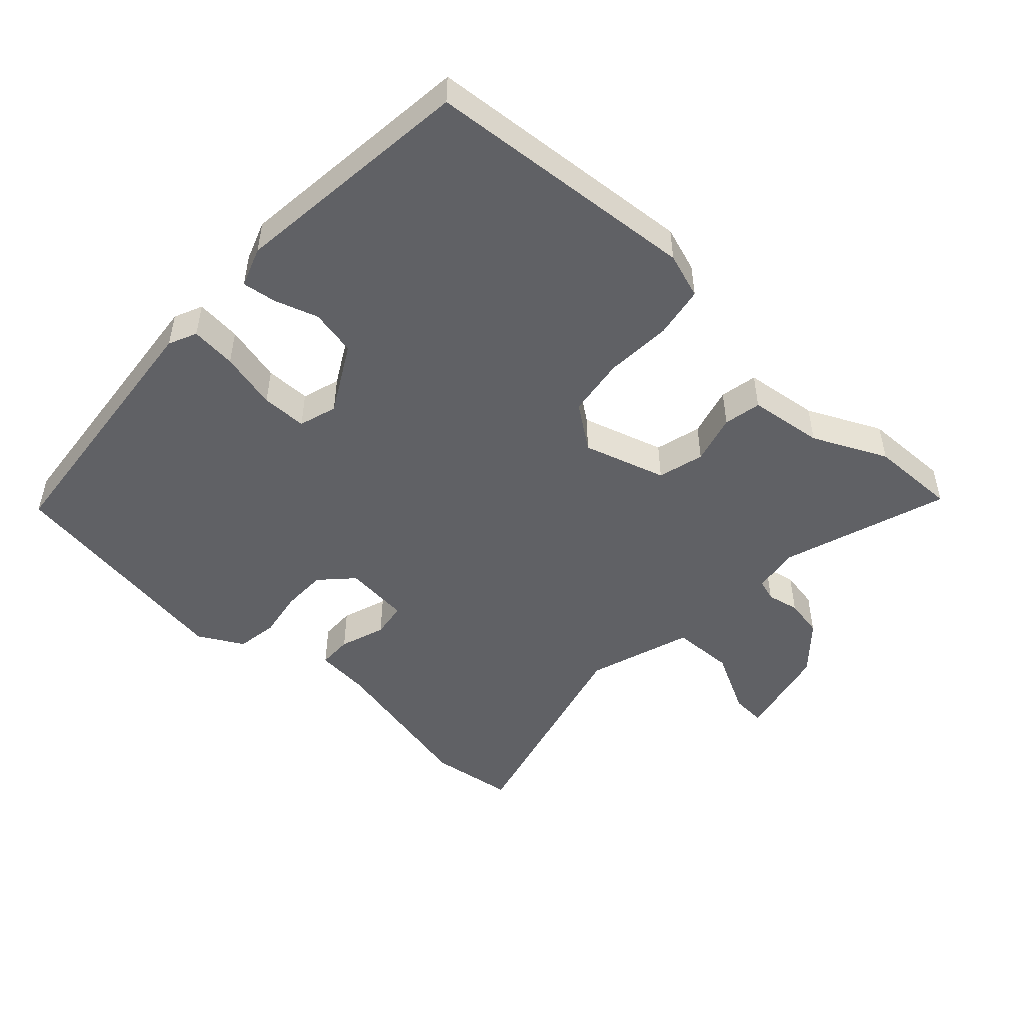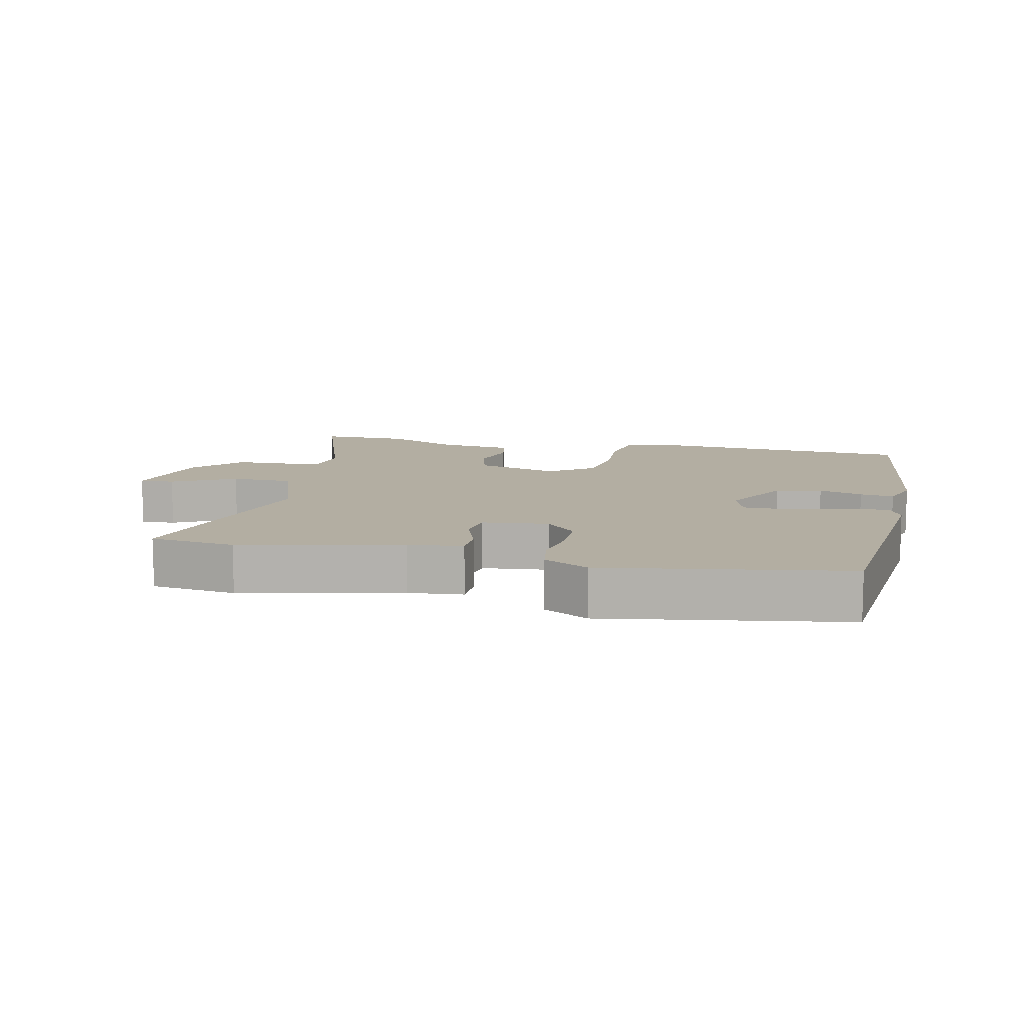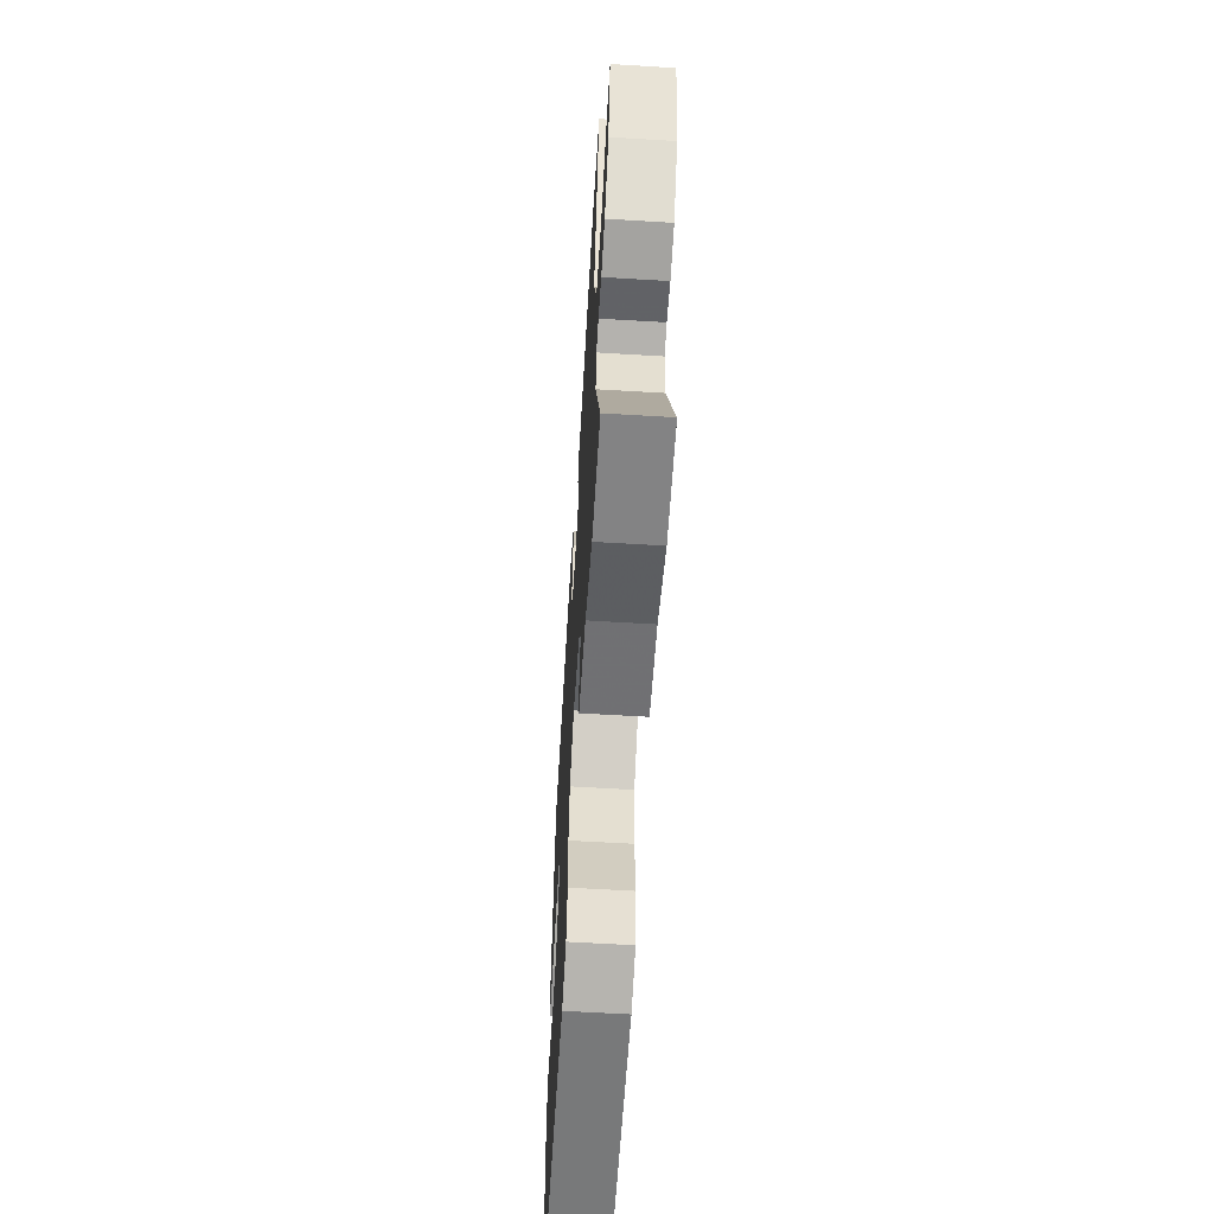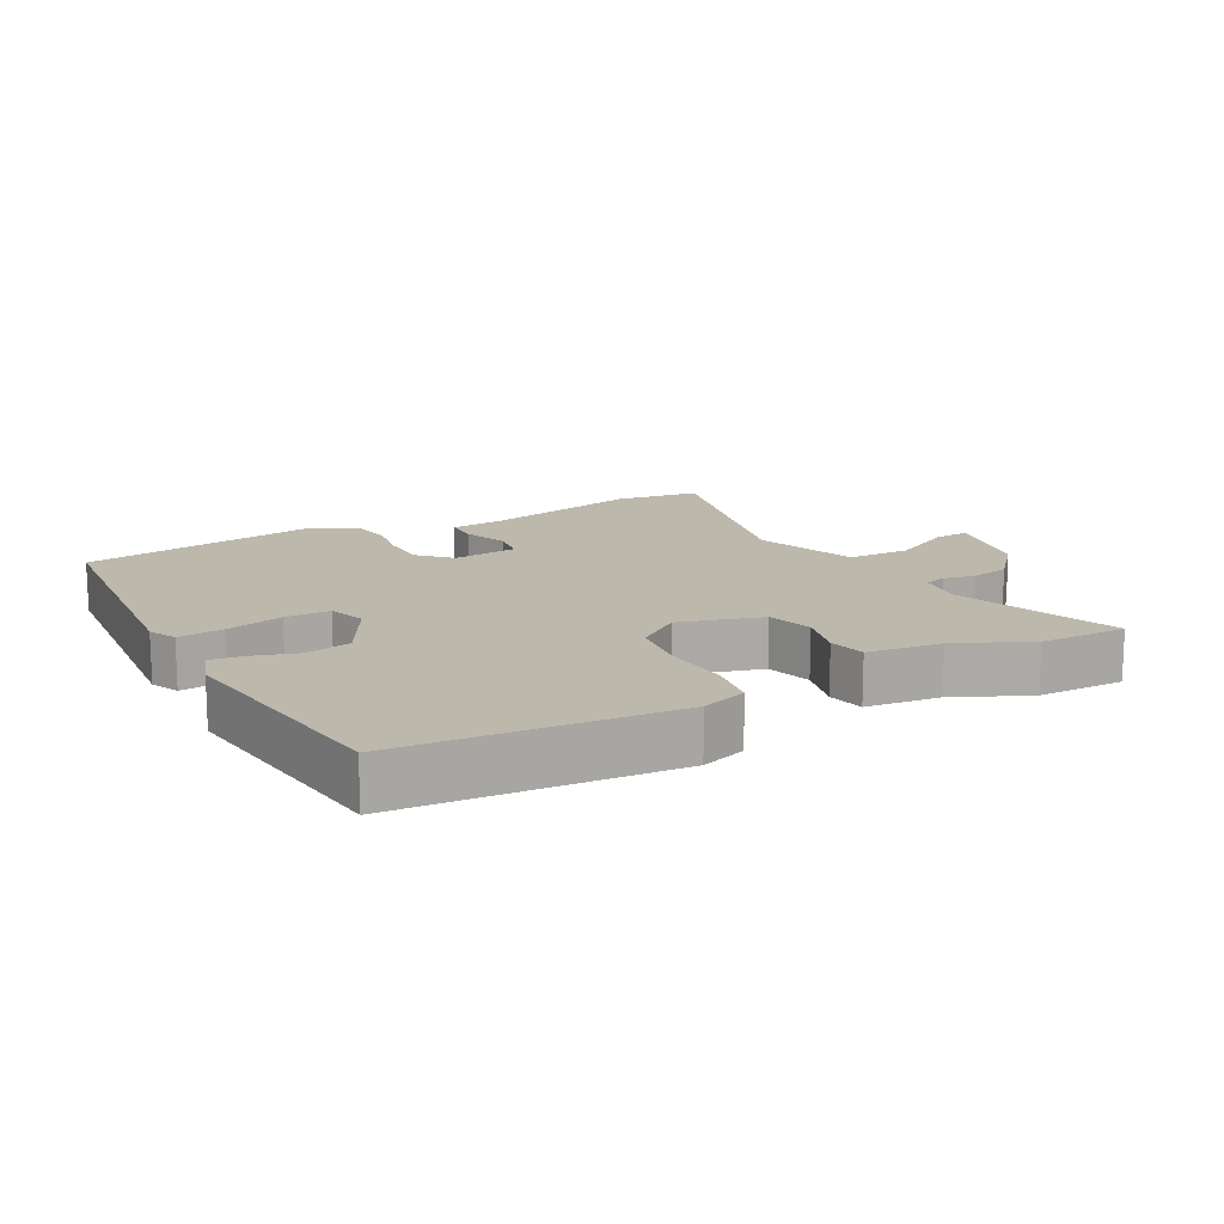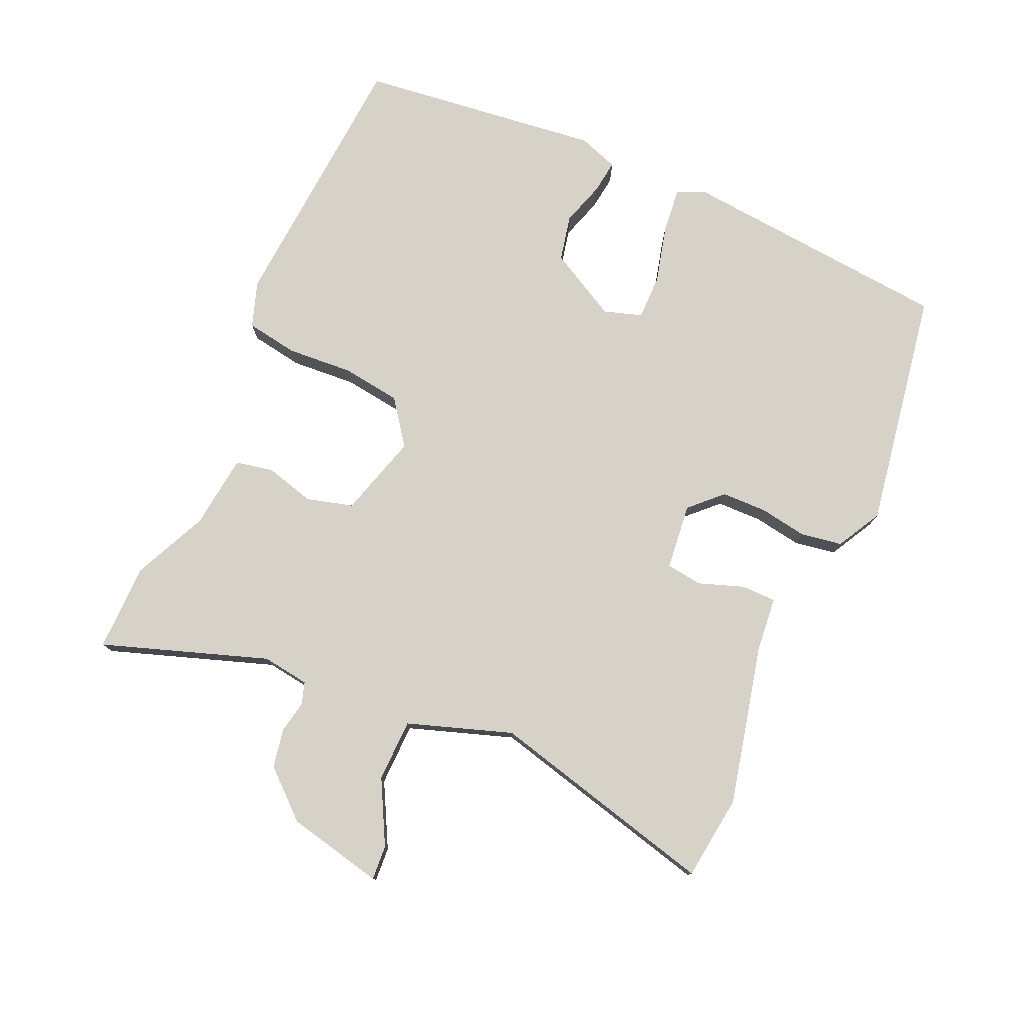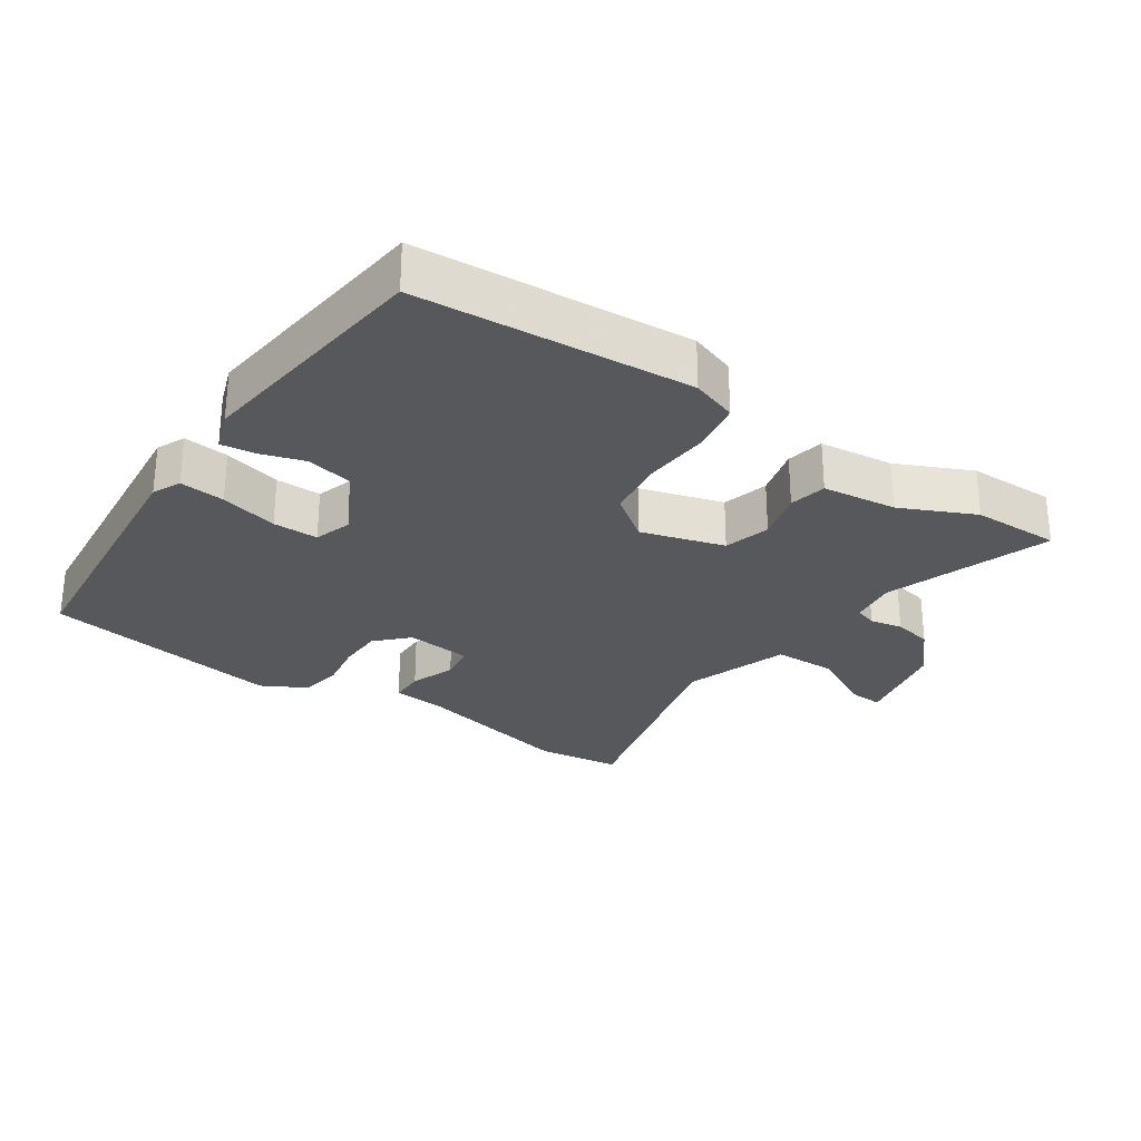
<metadata>
{"format":"obj","ext":"obj","renderer":"f3d","projection":"perspective","resolution":1024,"background":"white","views":[{"elev":-49.0,"azim":138.4,"up":"+Y"},{"elev":10.8,"azim":13.3,"up":"+Y"},{"elev":-61.2,"azim":-93.5,"up":"+Z"},{"elev":14.6,"azim":152.1,"up":"+Y"},{"elev":77.6,"azim":-65.4,"up":"+Y"},{"elev":-28.1,"azim":146.5,"up":"+Y"}]}
</metadata>
<code>
v 0.44 0.07 -0.518
v 0.031 0.07 -0.543
v -0.037 0.07 -0.519
v -0.049 0.07 -0.441
v -0.041 0.07 -0.342
v -0.052 0.07 -0.253
v -0.118 0.07 -0.203
v -0.243 0.07 -0.238
v -0.263 0.07 -0.307
v -0.244 0.07 -0.382
v -0.256 0.07 -0.438
v -0.368 0.07 -0.45
v -0.48 0.07 -0.5
v -0.612 0.07 -0.5
v -0.524 0.07 -0.253
v -0.533 0.07 -0.182
v -0.566 0.07 -0.171
v -0.615 0.07 -0.18
v -0.673 0.07 -0.168
v -0.734 0.07 -0.097
v -0.764 0.07 0.048
v -0.712 0.07 0.044
v -0.618 0.07 -0.007
v -0.524 0.07 -0.006
v -0.469 0.07 0.15
v -0.551 0.07 0.494
v -0.423 0.07 0.509
v -0.184 0.07 0.451
v -0.102 0.07 0.442
v -0.102 0.07 0.39
v -0.127 0.07 0.322
v -0.12 0.07 0.268
v -0.021 0.07 0.256
v 0.025 0.07 0.302
v 0.027 0.07 0.37
v 0.016 0.07 0.442
v 0.027 0.07 0.504
v 0.095 0.07 0.54
v 0.455 0.07 0.476
v 0.488 0.07 0.067
v 0.468 0.07 0.025
v 0.4 0.07 0.033
v 0.314 0.07 0.056
v 0.246 0.07 0.057
v 0.227 0.07 0
v 0.282 0.07 -0.104
v 0.351 0.07 -0.12
v 0.417 0.07 -0.1
v 0.468 0.07 -0.094
v 0.488 0.07 -0.154
v 0.44 0 -0.518
v 0.031 0 -0.543
v -0.037 0 -0.519
v -0.049 0 -0.441
v -0.041 0 -0.342
v -0.052 0 -0.253
v -0.118 0 -0.203
v -0.243 0 -0.238
v -0.263 0 -0.307
v -0.244 0 -0.382
v -0.256 0 -0.438
v -0.368 0 -0.45
v -0.48 0 -0.5
v -0.612 0 -0.5
v -0.524 0 -0.253
v -0.533 0 -0.182
v -0.566 0 -0.171
v -0.615 0 -0.18
v -0.673 0 -0.168
v -0.734 0 -0.097
v -0.764 0 0.048
v -0.712 0 0.044
v -0.618 0 -0.007
v -0.524 0 -0.006
v -0.469 0 0.15
v -0.551 0 0.494
v -0.423 0 0.509
v -0.184 0 0.451
v -0.102 0 0.442
v -0.102 0 0.39
v -0.127 0 0.322
v -0.12 0 0.268
v -0.021 0 0.256
v 0.025 0 0.302
v 0.027 0 0.37
v 0.016 0 0.442
v 0.027 0 0.504
v 0.095 0 0.54
v 0.455 0 0.476
v 0.488 0 0.067
v 0.468 0 0.025
v 0.4 0 0.033
v 0.314 0 0.056
v 0.246 0 0.057
v 0.227 0 0
v 0.282 0 -0.104
v 0.351 0 -0.12
v 0.417 0 -0.1
v 0.468 0 -0.094
v 0.488 0 -0.154
f 3 4 5
f 2 3 5
f 1 2 5
f 50 1 5
f 49 50 5
f 48 49 5
f 47 48 5
f 46 47 5 6
f 45 46 6 7
f 44 45 7 8
f 41 42 43
f 40 41 43
f 39 40 43
f 38 39 43
f 37 38 43
f 36 37 43
f 35 36 43
f 34 35 43 44
f 33 34 44 8
f 28 29 30 31
f 28 31 32
f 27 28 32
f 26 27 32
f 25 26 32
f 32 33 8
f 25 32 8
f 24 25 8
f 21 22 23
f 20 21 23
f 19 20 23
f 18 19 23
f 17 18 23
f 23 24 8
f 17 23 8
f 16 17 8
f 12 13 14 15
f 12 15 16
f 11 12 16
f 10 11 16
f 9 10 16
f 8 9 16
f 55 54 53
f 55 53 52
f 55 52 51
f 55 51 100
f 55 100 99
f 55 99 98
f 55 98 97
f 56 55 97 96
f 57 56 96 95
f 58 57 95 94
f 93 92 91
f 93 91 90
f 93 90 89
f 93 89 88
f 93 88 87
f 93 87 86
f 93 86 85
f 94 93 85 84
f 58 94 84 83
f 81 80 79 78
f 82 81 78
f 82 78 77
f 82 77 76
f 82 76 75
f 58 83 82
f 58 82 75
f 58 75 74
f 73 72 71
f 73 71 70
f 73 70 69
f 73 69 68
f 73 68 67
f 58 74 73
f 58 73 67
f 58 67 66
f 65 64 63 62
f 66 65 62
f 66 62 61
f 66 61 60
f 66 60 59
f 66 59 58
f 1 51 52 2
f 2 52 53 3
f 3 53 54 4
f 4 54 55 5
f 5 55 56 6
f 6 56 57 7
f 7 57 58 8
f 8 58 59 9
f 9 59 60 10
f 10 60 61 11
f 11 61 62 12
f 12 62 63 13
f 13 63 64 14
f 14 64 65 15
f 15 65 66 16
f 16 66 67 17
f 17 67 68 18
f 18 68 69 19
f 19 69 70 20
f 20 70 71 21
f 21 71 72 22
f 22 72 73 23
f 23 73 74 24
f 24 74 75 25
f 25 75 76 26
f 26 76 77 27
f 27 77 78 28
f 28 78 79 29
f 29 79 80 30
f 30 80 81 31
f 31 81 82 32
f 32 82 83 33
f 33 83 84 34
f 34 84 85 35
f 35 85 86 36
f 36 86 87 37
f 37 87 88 38
f 38 88 89 39
f 39 89 90 40
f 40 90 91 41
f 41 91 92 42
f 42 92 93 43
f 43 93 94 44
f 44 94 95 45
f 45 95 96 46
f 46 96 97 47
f 47 97 98 48
f 48 98 99 49
f 49 99 100 50
f 50 100 51 1

</code>
